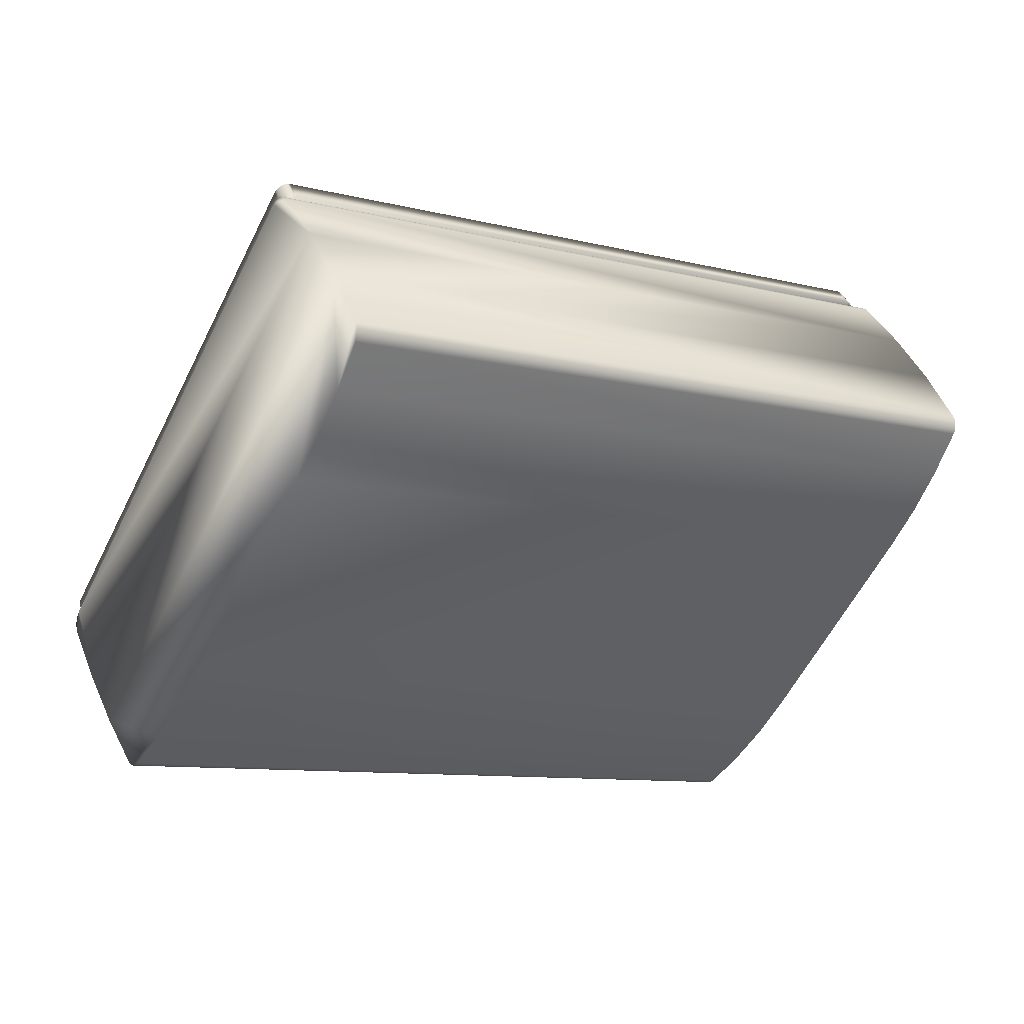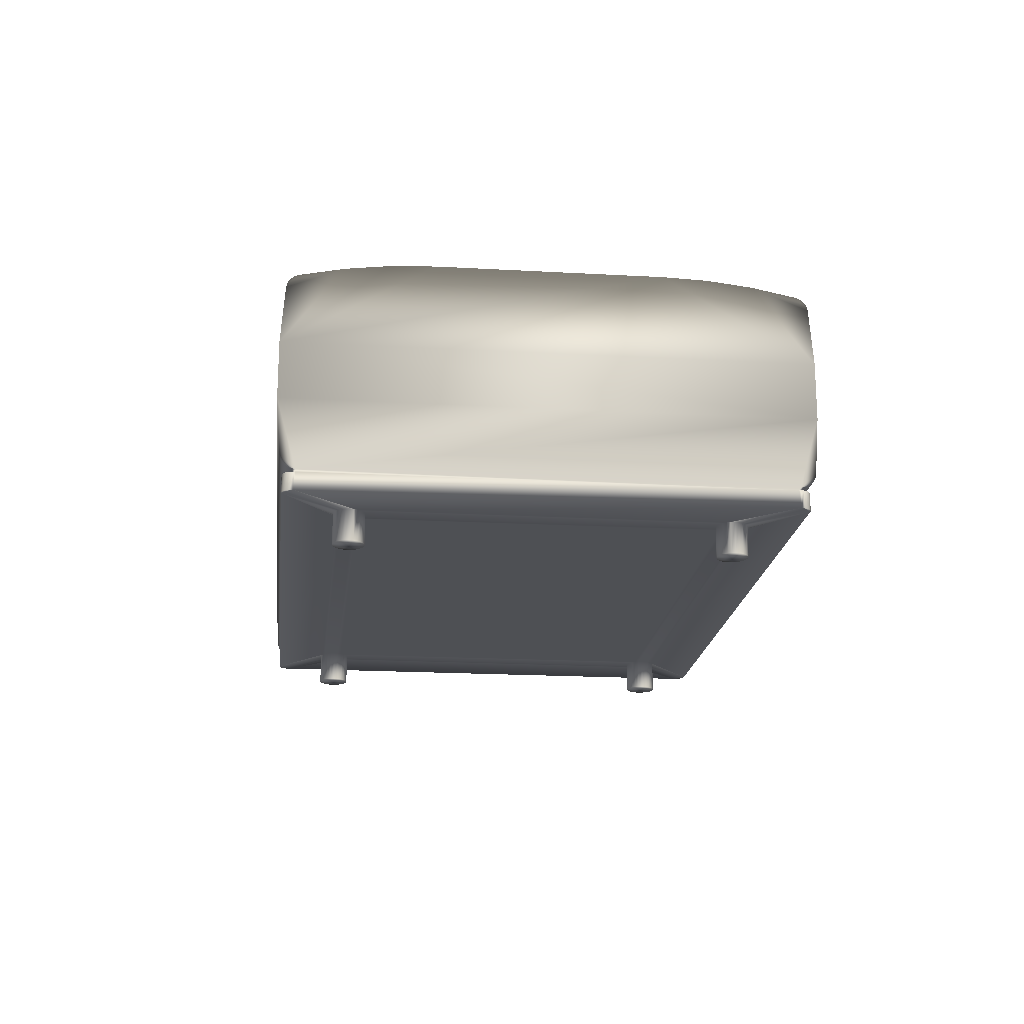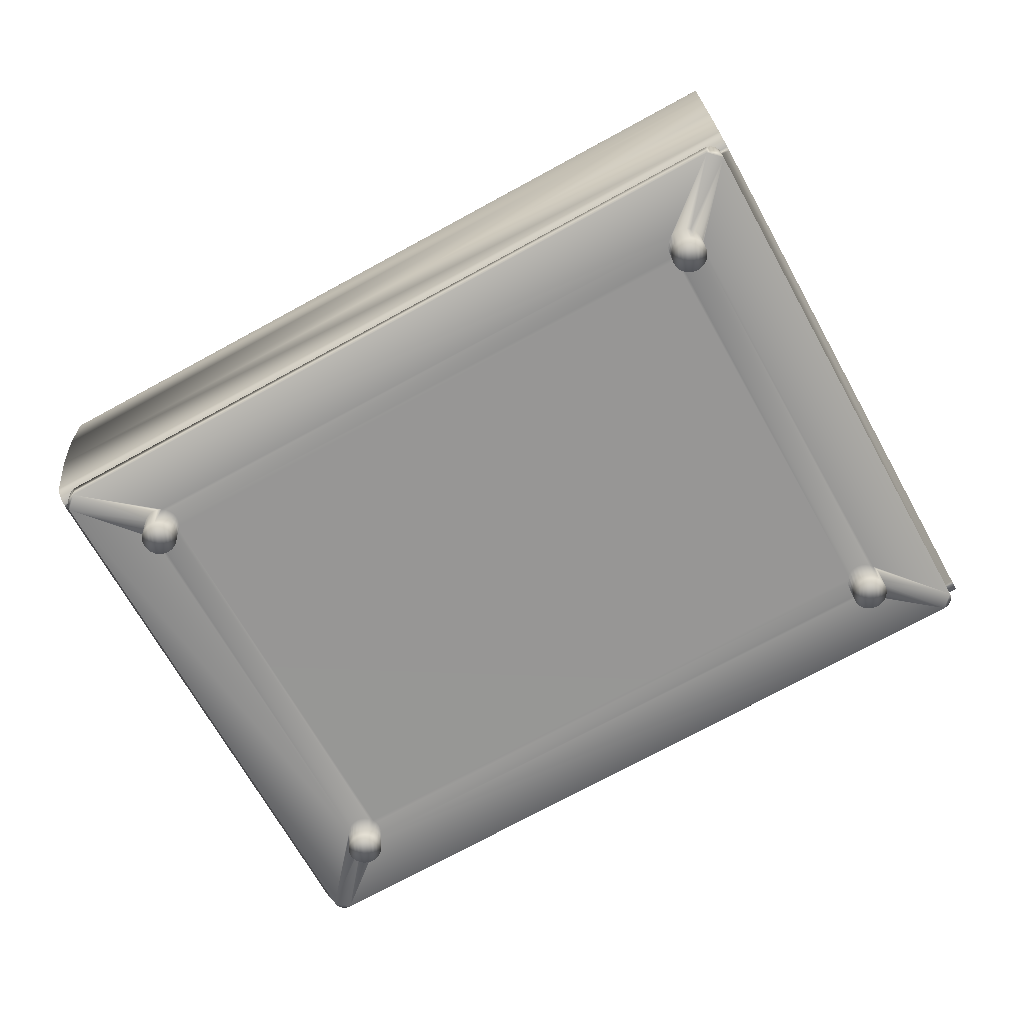
<metadata>
{"format":"obj","ext":"obj","renderer":"f3d","projection":"perspective","resolution":1024,"background":"white","views":[{"elev":45.5,"azim":156.9,"up":"+Z"},{"elev":-18.7,"azim":-124.7,"up":"+Y"},{"elev":22.3,"azim":-3.0,"up":"+Z"}]}
</metadata>
<code>
v -53.76 24.02 -164.3
v -54.98 24.02 -162
v -53.79 24.02 -164.3
v -55.01 24.02 -162.1
v -51.46 25.16 -160.9
v -54.69 25.16 -162.7
v -51.58 25.15 -160.7
v -54.8 25.15 -162.5
v -54.91 25.12 -162.3
v -55.02 25.08 -162
v -51.8 25.08 -160.3
v -51.69 25.12 -160.5
v -51.83 24.1 -160.2
v -55.05 24.1 -162
v -51.83 24.08 -160.2
v -55.05 24.08 -162
v -51.82 24.06 -160.3
v -55.05 24.06 -162
v -51.82 24.04 -160.3
v -55.04 24.04 -162
v -51.81 24.03 -160.3
v -55.03 24.03 -162
v -51.8 24.02 -160.3
v -55.02 24.02 -162
v -51.82 24.02 -160.3
v -51.79 24.02 -160.3
v -50.53 24.1 -162.6
v -53.75 24.1 -164.4
v -50.52 24.4 -162.7
v -53.74 24.4 -164.4
v -53.74 24.7 -164.4
v -53.75 25.01 -164.4
v -50.53 25.01 -162.6
v -50.52 24.7 -162.7
v -50.6 24.02 -162.6
v -50.57 24.02 -162.6
v -55.06 24.4 -162
v -55.06 24.7 -162
v -55.05 25.01 -162
v -55.05 25.03 -162
v -55.04 25.04 -162
v -55.04 25.06 -162
v -55.03 25.07 -162
v -54.12 25.16 -163.7
v -54.01 25.15 -163.9
v -53.89 25.12 -164.1
v -53.78 25.08 -164.3
v -53.76 25.03 -164.4
v -53.77 25.07 -164.3
v -53.77 25.06 -164.4
v -53.76 25.04 -164.4
v -53.76 24.08 -164.4
v -53.76 24.06 -164.4
v -53.77 24.04 -164.4
v -53.77 24.03 -164.3
v -53.78 24.02 -164.3
v -50.56 24.02 -162.6
v -50.55 24.03 -162.6
v -50.54 24.04 -162.6
v -50.54 24.06 -162.6
v -50.53 24.08 -162.6
v -51.84 24.4 -160.2
v -51.84 24.7 -160.2
v -50.67 25.12 -162.4
v -50.78 25.15 -162.2
v -50.9 25.16 -162
v -50.53 25.03 -162.6
v -50.56 25.08 -162.6
v -50.54 25.04 -162.6
v -50.54 25.06 -162.6
v -50.55 25.07 -162.6
v -51.83 25.01 -160.2
v -51.83 25.03 -160.2
v -51.82 25.04 -160.3
v -51.82 25.06 -160.3
v -51.81 25.07 -160.3
v -54.96 24.02 -162
v -51.91 24.02 -160.3
v -51.83 24.02 -160.3
v -51.84 24.02 -160.3
v -51.85 24.02 -160.3
v -51.86 24.02 -160.3
v -51.89 24.02 -160.3
v -51.88 24.02 -160.3
v -54.98 24.02 -162
v -54.99 24.02 -162
v -54.99 24.02 -162
v -54.99 24.02 -162
v -54.98 24.02 -162
v -54.97 24.02 -162
v -50.99 23.93 -162.6
v -51 23.93 -162.6
v -50.62 23.93 -162.7
v -51.02 23.93 -162.6
v -51.05 23.93 -162.6
v -53.51 23.93 -163.9
v -51.07 23.93 -162.6
v -53.5 23.93 -163.9
v -51.09 23.93 -162.6
v -53.5 23.93 -163.9
v -51.1 23.93 -162.6
v -53.51 23.93 -163.8
v -51.12 23.93 -162.5
v -53.53 23.93 -163.8
v -51.13 23.93 -162.5
v -53.54 23.93 -163.8
v -51.13 23.93 -162.5
v -54.46 23.93 -162.1
v -54.45 23.93 -162.1
v -51.12 23.93 -162.5
v -52.04 23.93 -160.8
v -52.02 23.93 -160.8
v -51.12 23.93 -162.5
v -52 23.93 -160.8
v -51.1 23.93 -162.4
v -51.98 23.93 -160.8
v -51.08 23.93 -162.4
v -51.96 23.93 -160.8
v -51.06 23.93 -162.4
v -51.94 23.93 -160.8
v -51.04 23.93 -162.4
v -51.93 23.93 -160.8
v -51.02 23.93 -162.4
v -51.92 23.93 -160.8
v -51 23.93 -162.4
v -51.91 23.93 -160.7
v -50.6 23.93 -162.6
v -51.83 23.93 -160.3
v -50.98 23.93 -162.4
v -50.97 23.93 -162.5
v -50.96 23.93 -162.5
v -50.96 23.93 -162.5
v -50.96 23.93 -162.5
v -50.97 23.93 -162.5
v -53.61 23.93 -163.8
v -54.5 23.93 -162.2
v -53.63 23.93 -163.8
v -54.52 23.93 -162.2
v -53.64 23.93 -163.8
v -54.54 23.93 -162.2
v -53.66 23.93 -163.8
v -54.56 23.93 -162.2
v -53.67 23.93 -163.9
v -54.58 23.93 -162.2
v -53.67 23.93 -163.9
v -54.98 23.93 -162
v -53.75 23.93 -164.3
v -54.48 23.93 -162.2
v -53.58 23.93 -163.8
v -54.47 23.93 -162.2
v -53.56 23.93 -163.8
v -53.51 23.93 -163.9
v -53.67 23.93 -164.3
v -53.53 23.93 -163.9
v -53.55 23.93 -164
v -53.57 23.93 -164
v -53.59 23.93 -164
v -53.61 23.93 -164
v -53.63 23.93 -163.9
v -53.65 23.93 -163.9
v -53.66 23.93 -163.9
v -53.67 23.93 -163.9
v -54.6 23.93 -162.2
v -54.61 23.93 -162.2
v -54.62 23.93 -162.1
v -54.62 23.93 -162.1
v -54.62 23.93 -162.1
v -54.96 23.93 -162
v -54.61 23.93 -162.1
v -54.6 23.93 -162.1
v -54.58 23.93 -162.1
v -54.56 23.93 -162
v -54.54 23.93 -162
v -52.08 23.93 -160.7
v -54.51 23.93 -162
v -52.08 23.93 -160.7
v -54.49 23.93 -162.1
v -52.08 23.93 -160.8
v -54.48 23.93 -162.1
v -52.07 23.93 -160.8
v -54.46 23.93 -162.1
v -52.06 23.93 -160.8
v -54.46 23.93 -162.1
v -52.07 23.93 -160.7
v -51.91 23.93 -160.3
v -52.05 23.93 -160.7
v -52.04 23.93 -160.7
v -52.02 23.93 -160.7
v -51.99 23.93 -160.7
v -51.97 23.93 -160.7
v -51.95 23.93 -160.7
v -51.94 23.93 -160.7
v -51.92 23.93 -160.7
v -51.92 23.93 -160.7
v -54.97 23.93 -162
v -54.98 23.93 -162
v -54.99 23.93 -162
v -54.99 23.93 -162
v -54.99 23.93 -162
v -53.74 23.93 -164.3
v -53.73 23.93 -164.3
v -53.72 23.93 -164.3
v -53.7 23.93 -164.3
v -53.69 23.93 -164.3
v -50.61 23.93 -162.7
v -50.6 23.93 -162.6
v -50.59 23.93 -162.6
v -50.59 23.93 -162.6
v -50.59 23.93 -162.6
v -51.84 23.93 -160.3
v -51.85 23.93 -160.3
v -51.86 23.93 -160.3
v -51.88 23.93 -160.3
v -51.89 23.93 -160.3
v -53.75 24.02 -164.3
v -53.67 24.02 -164.3
v -53.69 24.02 -164.3
v -53.7 24.02 -164.3
v -53.72 24.02 -164.3
v -53.73 24.02 -164.3
v -53.74 24.02 -164.3
v -50.62 24.02 -162.7
v -50.6 24.02 -162.6
v -50.59 24.02 -162.6
v -50.59 24.02 -162.6
v -50.59 24.02 -162.6
v -50.6 24.02 -162.6
v -50.61 24.02 -162.7
v -52.05 23.76 -160.7
v -52.04 23.76 -160.8
v -52.04 23.76 -160.7
v -52.02 23.76 -160.8
v -52.02 23.76 -160.7
v -52 23.76 -160.8
v -51.99 23.76 -160.7
v -51.98 23.76 -160.8
v -51.97 23.76 -160.7
v -51.96 23.76 -160.8
v -51.95 23.76 -160.7
v -51.94 23.76 -160.8
v -51.94 23.76 -160.7
v -51.93 23.76 -160.8
v -51.92 23.76 -160.7
v -51.92 23.76 -160.8
v -51.92 23.76 -160.7
v -51.91 23.76 -160.7
v -52.06 23.76 -160.8
v -52.07 23.76 -160.7
v -52.07 23.76 -160.8
v -52.08 23.76 -160.7
v -52.08 23.76 -160.8
v -52.08 23.76 -160.7
v -54.6 23.76 -162.1
v -54.58 23.76 -162.2
v -54.58 23.76 -162.1
v -54.56 23.76 -162.2
v -54.56 23.76 -162
v -54.54 23.76 -162.2
v -54.54 23.76 -162
v -54.52 23.76 -162.2
v -54.51 23.76 -162
v -54.5 23.76 -162.2
v -54.49 23.76 -162.1
v -54.48 23.76 -162.2
v -54.48 23.76 -162.1
v -54.47 23.76 -162.2
v -54.46 23.76 -162.1
v -54.46 23.76 -162.1
v -54.46 23.76 -162.1
v -54.45 23.76 -162.1
v -54.6 23.76 -162.2
v -54.61 23.76 -162.1
v -54.61 23.76 -162.2
v -54.62 23.76 -162.1
v -54.62 23.76 -162.1
v -54.62 23.76 -162.1
v -53.53 23.76 -163.9
v -53.54 23.76 -163.8
v -53.55 23.76 -164
v -53.56 23.76 -163.8
v -53.57 23.76 -164
v -53.58 23.76 -163.8
v -53.59 23.76 -164
v -53.61 23.76 -163.8
v -53.61 23.76 -164
v -53.63 23.76 -163.8
v -53.63 23.76 -163.9
v -53.64 23.76 -163.8
v -53.65 23.76 -163.9
v -53.66 23.76 -163.8
v -53.66 23.76 -163.9
v -53.67 23.76 -163.9
v -53.67 23.76 -163.9
v -53.67 23.76 -163.9
v -53.53 23.76 -163.8
v -53.51 23.76 -163.9
v -53.51 23.76 -163.8
v -53.51 23.76 -163.9
v -53.5 23.76 -163.9
v -53.5 23.76 -163.9
v -51.1 23.76 -162.4
v -51.09 23.76 -162.6
v -51.08 23.76 -162.4
v -51.07 23.76 -162.6
v -51.06 23.76 -162.4
v -51.05 23.76 -162.6
v -51.04 23.76 -162.4
v -51.02 23.76 -162.6
v -51.02 23.76 -162.4
v -51 23.76 -162.6
v -51 23.76 -162.4
v -50.99 23.76 -162.6
v -50.98 23.76 -162.4
v -50.97 23.76 -162.5
v -50.97 23.76 -162.5
v -50.96 23.76 -162.5
v -50.96 23.76 -162.5
v -50.96 23.76 -162.5
v -51.1 23.76 -162.6
v -51.12 23.76 -162.5
v -51.12 23.76 -162.5
v -51.12 23.76 -162.5
v -51.13 23.76 -162.5
v -51.13 23.76 -162.5
f 1 2 3
f 3 2 4
f 5 6 7
f 7 6 8
f 7 8 9
f 10 11 9
f 9 11 12
f 9 12 7
f 13 14 15
f 15 14 16
f 15 16 17
f 17 16 18
f 17 18 19
f 19 18 20
f 19 20 21
f 21 20 22
f 21 22 23
f 23 22 24
f 23 24 25
f 25 24 2
f 2 24 4
f 25 26 23
f 27 28 29
f 29 28 30
f 29 30 31
f 32 33 31
f 31 33 34
f 31 34 29
f 25 35 26
f 26 35 36
f 4 37 3
f 3 37 30
f 3 30 28
f 24 22 4
f 4 22 20
f 4 20 18
f 18 16 4
f 4 16 14
f 4 14 37
f 30 37 31
f 31 37 38
f 31 38 6
f 6 38 8
f 8 38 9
f 9 38 39
f 9 39 40
f 9 40 10
f 10 40 41
f 10 41 42
f 42 43 10
f 6 44 31
f 31 44 45
f 31 45 46
f 47 48 46
f 46 48 32
f 46 32 31
f 49 50 47
f 47 50 51
f 47 51 48
f 28 52 3
f 3 52 53
f 3 53 54
f 54 55 3
f 3 55 56
f 57 58 36
f 36 58 59
f 36 59 60
f 60 61 36
f 36 61 27
f 36 27 29
f 36 29 62
f 62 29 34
f 62 34 63
f 63 34 5
f 63 5 7
f 33 64 34
f 34 64 65
f 34 65 66
f 33 67 64
f 64 67 68
f 68 67 69
f 68 69 70
f 70 71 68
f 66 5 34
f 7 12 63
f 63 12 72
f 72 12 73
f 73 12 11
f 73 11 74
f 74 11 75
f 75 11 76
f 36 62 26
f 26 62 13
f 26 13 15
f 15 17 26
f 26 17 19
f 26 19 21
f 21 23 26
f 36 35 57
f 57 35 1
f 57 1 56
f 56 1 3
f 57 56 58
f 58 56 55
f 58 55 59
f 59 55 54
f 59 54 60
f 60 54 53
f 60 53 61
f 61 53 52
f 61 52 27
f 27 52 28
f 72 39 63
f 63 39 38
f 63 38 37
f 14 13 37
f 37 13 62
f 37 62 63
f 33 32 67
f 67 32 48
f 67 48 69
f 69 48 51
f 69 51 70
f 70 51 50
f 70 50 71
f 71 50 49
f 71 49 68
f 68 49 47
f 68 47 64
f 64 47 46
f 64 46 45
f 44 66 45
f 45 66 65
f 45 65 64
f 44 6 66
f 66 6 5
f 11 10 76
f 76 10 43
f 76 43 75
f 75 43 42
f 75 42 74
f 74 42 41
f 74 41 73
f 73 41 40
f 73 40 72
f 72 40 39
f 2 77 25
f 25 77 78
f 25 78 79
f 79 78 80
f 80 78 81
f 81 78 82
f 82 78 83
f 82 83 84
f 2 85 77
f 77 85 86
f 77 86 87
f 87 88 77
f 77 88 89
f 77 89 90
f 91 92 93
f 93 92 94
f 93 94 95
f 93 95 96
f 96 95 97
f 96 97 98
f 98 97 99
f 98 99 100
f 100 99 101
f 100 101 102
f 102 101 103
f 102 103 104
f 104 103 105
f 104 105 106
f 106 105 107
f 106 107 108
f 108 107 109
f 109 107 110
f 109 110 111
f 111 110 112
f 112 110 113
f 112 113 114
f 114 113 115
f 114 115 116
f 116 115 117
f 116 117 118
f 118 117 119
f 118 119 120
f 120 119 121
f 120 121 122
f 122 121 123
f 122 123 124
f 124 123 125
f 124 125 126
f 126 125 127
f 126 127 128
f 125 129 127
f 127 129 130
f 127 130 131
f 131 132 127
f 127 132 133
f 127 133 93
f 93 133 134
f 93 134 91
f 135 136 137
f 137 136 138
f 137 138 139
f 139 138 140
f 139 140 141
f 141 140 142
f 141 142 143
f 143 142 144
f 143 144 145
f 145 144 146
f 145 146 147
f 136 135 148
f 148 135 149
f 148 149 150
f 150 149 151
f 150 151 108
f 108 151 106
f 96 152 93
f 93 152 153
f 153 152 154
f 153 154 155
f 155 156 153
f 153 156 157
f 153 157 158
f 153 158 147
f 147 158 159
f 147 159 160
f 160 161 147
f 147 161 162
f 147 162 145
f 144 163 146
f 146 163 164
f 146 164 165
f 165 166 146
f 146 166 167
f 146 167 168
f 168 167 169
f 168 169 170
f 170 171 168
f 168 171 172
f 168 172 173
f 168 173 174
f 174 173 175
f 174 175 176
f 176 175 177
f 176 177 178
f 178 177 179
f 178 179 180
f 180 179 181
f 180 181 182
f 182 181 183
f 182 183 111
f 111 183 109
f 174 184 168
f 168 184 185
f 185 184 186
f 185 186 187
f 187 188 185
f 185 188 189
f 185 189 190
f 185 190 128
f 128 190 191
f 128 191 192
f 192 193 128
f 128 193 194
f 128 194 126
f 195 196 168
f 168 196 197
f 168 197 198
f 198 199 168
f 168 199 146
f 147 200 153
f 153 200 201
f 153 201 202
f 203 204 202
f 202 204 153
f 93 205 127
f 127 205 206
f 127 206 207
f 207 208 127
f 127 208 209
f 128 210 185
f 185 210 211
f 185 211 212
f 213 214 212
f 212 214 185
f 215 147 1
f 1 147 2
f 2 147 146
f 2 146 85
f 216 153 217
f 217 153 204
f 217 204 218
f 218 204 203
f 218 203 219
f 219 203 202
f 219 202 220
f 220 202 201
f 220 201 221
f 221 201 200
f 221 200 215
f 215 200 147
f 222 93 216
f 216 93 153
f 223 127 224
f 224 127 209
f 224 209 225
f 225 209 208
f 225 208 226
f 226 208 207
f 226 207 227
f 227 207 206
f 227 206 228
f 228 206 205
f 228 205 222
f 222 205 93
f 79 128 25
f 25 128 127
f 25 127 35
f 35 127 223
f 78 185 83
f 83 185 214
f 83 214 84
f 84 214 213
f 84 213 82
f 82 213 212
f 82 212 81
f 81 212 211
f 81 211 80
f 80 211 210
f 80 210 79
f 79 210 128
f 85 146 86
f 86 146 199
f 86 199 87
f 87 199 198
f 87 198 88
f 88 198 197
f 88 197 89
f 89 197 196
f 89 196 90
f 90 196 195
f 90 195 77
f 77 195 168
f 35 222 1
f 1 222 216
f 1 216 215
f 215 216 221
f 221 216 220
f 220 216 219
f 219 216 217
f 219 217 218
f 35 223 222
f 222 223 224
f 222 224 225
f 225 226 222
f 222 226 227
f 222 227 228
f 77 168 78
f 78 168 185
f 229 230 231
f 231 230 232
f 231 232 233
f 233 232 234
f 233 234 235
f 235 234 236
f 235 236 237
f 237 236 238
f 237 238 239
f 239 238 240
f 239 240 241
f 241 240 242
f 241 242 243
f 243 242 244
f 243 244 245
f 245 244 246
f 230 229 247
f 247 229 248
f 247 248 249
f 249 248 250
f 249 250 251
f 251 250 252
f 231 187 229
f 229 187 186
f 229 186 248
f 248 186 184
f 248 184 250
f 250 184 174
f 250 174 252
f 252 174 176
f 252 176 251
f 251 176 178
f 251 178 249
f 249 178 180
f 249 180 247
f 247 180 182
f 247 182 230
f 230 182 111
f 230 111 232
f 232 111 112
f 232 112 234
f 234 112 114
f 234 114 236
f 236 114 116
f 236 116 238
f 238 116 118
f 238 118 240
f 240 118 120
f 240 120 242
f 242 120 122
f 242 122 244
f 244 122 124
f 244 124 246
f 246 124 126
f 246 126 245
f 245 126 194
f 245 194 243
f 243 194 193
f 243 193 241
f 241 193 192
f 241 192 239
f 239 192 191
f 239 191 237
f 237 191 190
f 237 190 235
f 235 190 189
f 235 189 233
f 233 189 188
f 233 188 231
f 231 188 187
f 253 254 255
f 255 254 256
f 255 256 257
f 257 256 258
f 257 258 259
f 259 258 260
f 259 260 261
f 261 260 262
f 261 262 263
f 263 262 264
f 263 264 265
f 265 264 266
f 265 266 267
f 267 266 268
f 267 268 269
f 269 268 270
f 254 253 271
f 271 253 272
f 271 272 273
f 273 272 274
f 273 274 275
f 275 274 276
f 255 171 253
f 253 171 170
f 253 170 272
f 272 170 169
f 272 169 274
f 274 169 167
f 274 167 276
f 276 167 166
f 276 166 275
f 275 166 165
f 275 165 273
f 273 165 164
f 273 164 271
f 271 164 163
f 271 163 254
f 254 163 144
f 254 144 256
f 256 144 142
f 256 142 258
f 258 142 140
f 258 140 260
f 260 140 138
f 260 138 262
f 262 138 136
f 262 136 264
f 264 136 148
f 264 148 266
f 266 148 150
f 266 150 268
f 268 150 108
f 268 108 270
f 270 108 109
f 270 109 269
f 269 109 183
f 269 183 267
f 267 183 181
f 267 181 265
f 265 181 179
f 265 179 263
f 263 179 177
f 263 177 261
f 261 177 175
f 261 175 259
f 259 175 173
f 259 173 257
f 257 173 172
f 257 172 255
f 255 172 171
f 277 278 279
f 279 278 280
f 279 280 281
f 281 280 282
f 281 282 283
f 283 282 284
f 283 284 285
f 285 284 286
f 285 286 287
f 287 286 288
f 287 288 289
f 289 288 290
f 289 290 291
f 291 290 292
f 291 292 293
f 293 292 294
f 278 277 295
f 295 277 296
f 295 296 297
f 297 296 298
f 297 298 299
f 299 298 300
f 279 155 277
f 277 155 154
f 277 154 296
f 296 154 152
f 296 152 298
f 298 152 96
f 298 96 300
f 300 96 98
f 300 98 299
f 299 98 100
f 299 100 297
f 297 100 102
f 297 102 295
f 295 102 104
f 295 104 278
f 278 104 106
f 278 106 280
f 280 106 151
f 280 151 282
f 282 151 149
f 282 149 284
f 284 149 135
f 284 135 286
f 286 135 137
f 286 137 288
f 288 137 139
f 288 139 290
f 290 139 141
f 290 141 292
f 292 141 143
f 292 143 294
f 294 143 145
f 294 145 293
f 293 145 162
f 293 162 291
f 291 162 161
f 291 161 289
f 289 161 160
f 289 160 287
f 287 160 159
f 287 159 285
f 285 159 158
f 285 158 283
f 283 158 157
f 283 157 281
f 281 157 156
f 281 156 279
f 279 156 155
f 301 302 303
f 303 302 304
f 303 304 305
f 305 304 306
f 305 306 307
f 307 306 308
f 307 308 309
f 309 308 310
f 309 310 311
f 311 310 312
f 311 312 313
f 313 312 314
f 313 314 315
f 315 314 316
f 315 316 317
f 317 316 318
f 302 301 319
f 319 301 320
f 319 320 321
f 321 320 322
f 321 322 323
f 323 322 324
f 303 117 301
f 301 117 115
f 301 115 320
f 320 115 113
f 320 113 322
f 322 113 110
f 322 110 324
f 324 110 107
f 324 107 323
f 323 107 105
f 323 105 321
f 321 105 103
f 321 103 319
f 319 103 101
f 319 101 302
f 302 101 99
f 302 99 304
f 304 99 97
f 304 97 306
f 306 97 95
f 306 95 308
f 308 95 94
f 308 94 310
f 310 94 92
f 310 92 312
f 312 92 91
f 312 91 314
f 314 91 134
f 314 134 316
f 316 134 133
f 316 133 318
f 318 133 132
f 318 132 317
f 317 132 131
f 317 131 315
f 315 131 130
f 315 130 313
f 313 130 129
f 313 129 311
f 311 129 125
f 311 125 309
f 309 125 123
f 309 123 307
f 307 123 121
f 307 121 305
f 305 121 119
f 305 119 303
f 303 119 117

</code>
